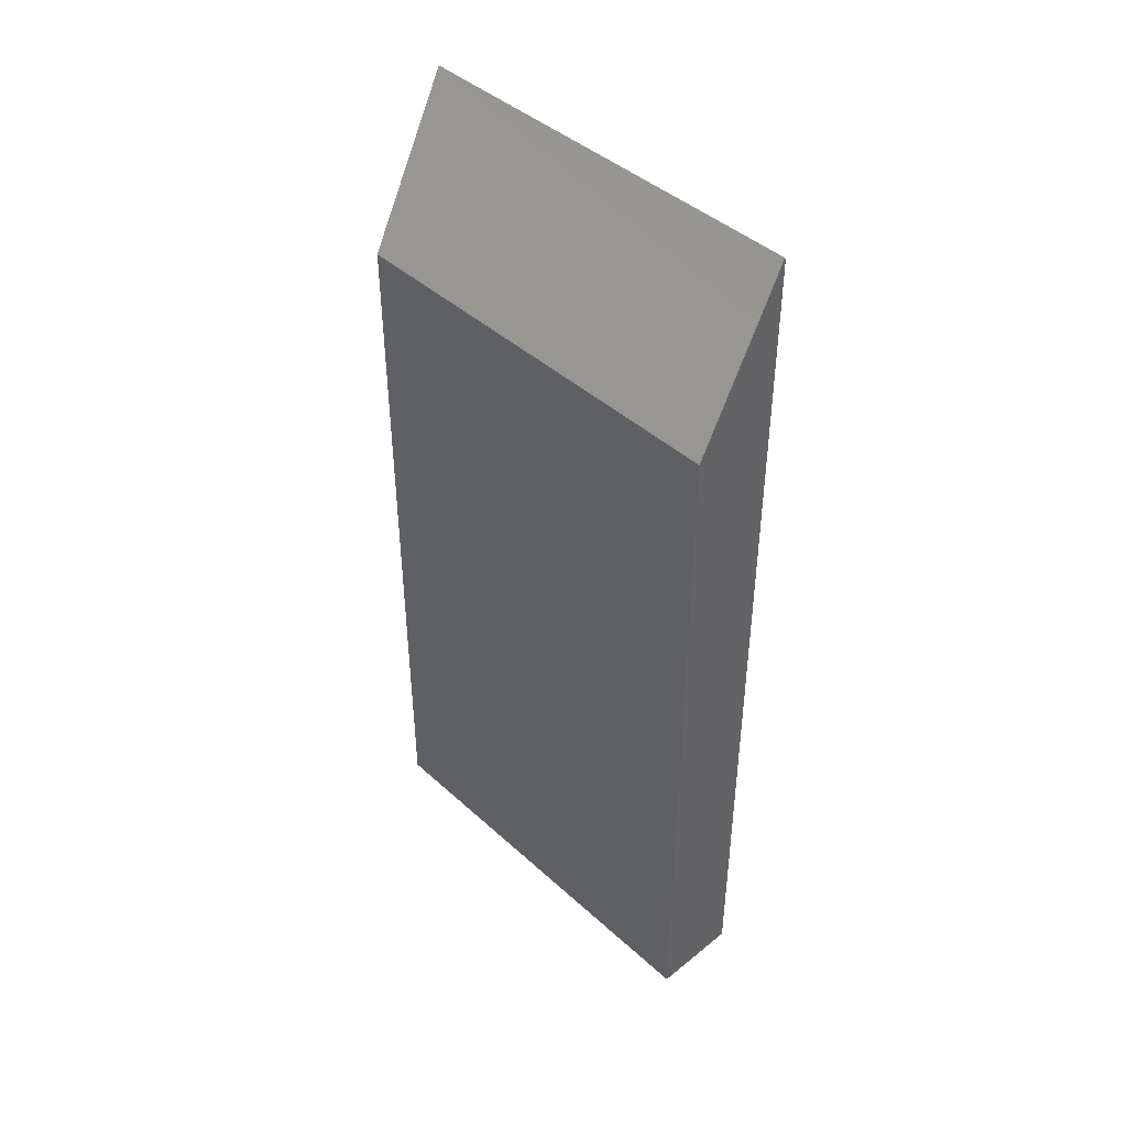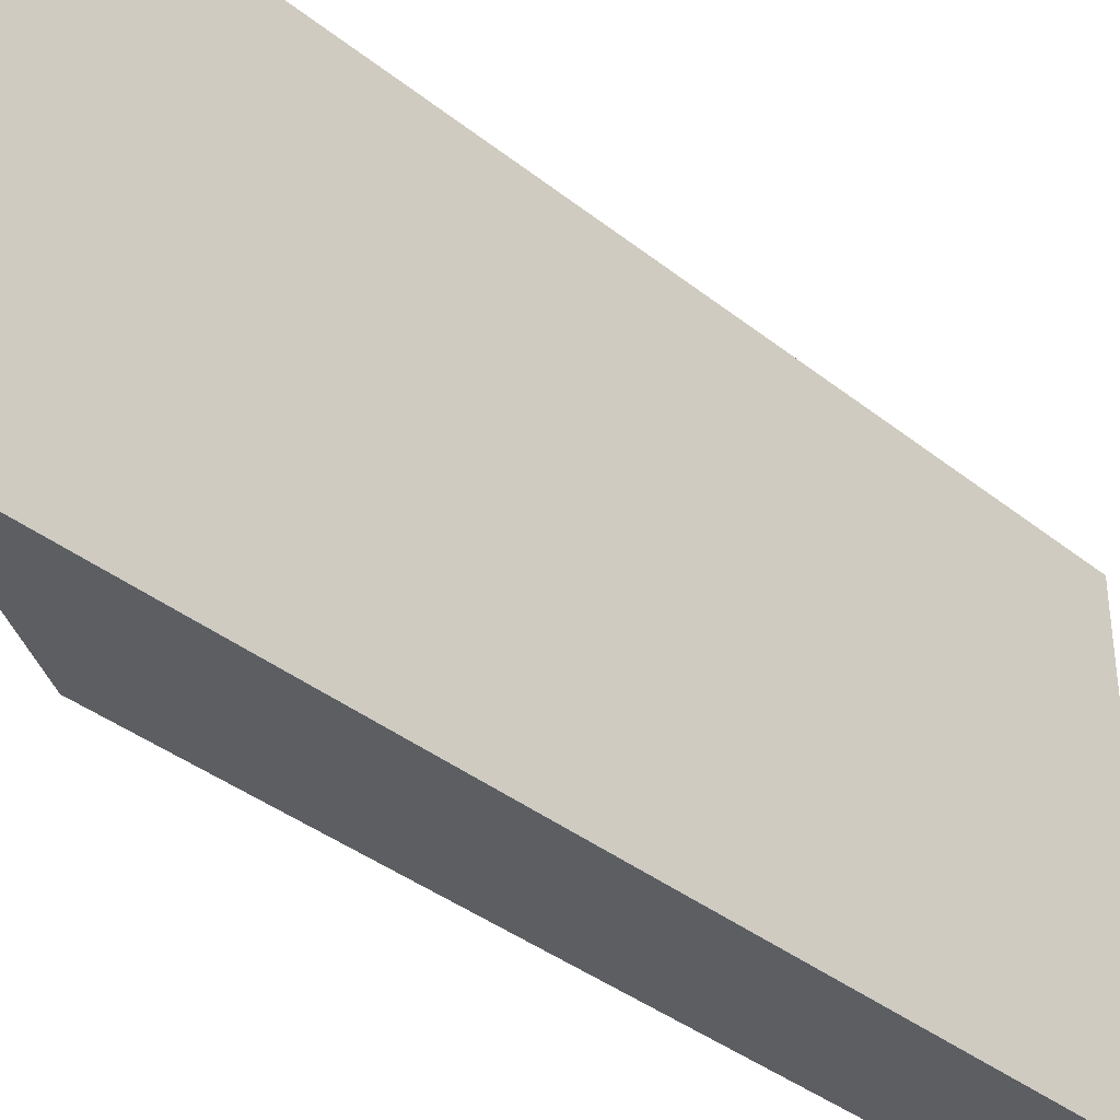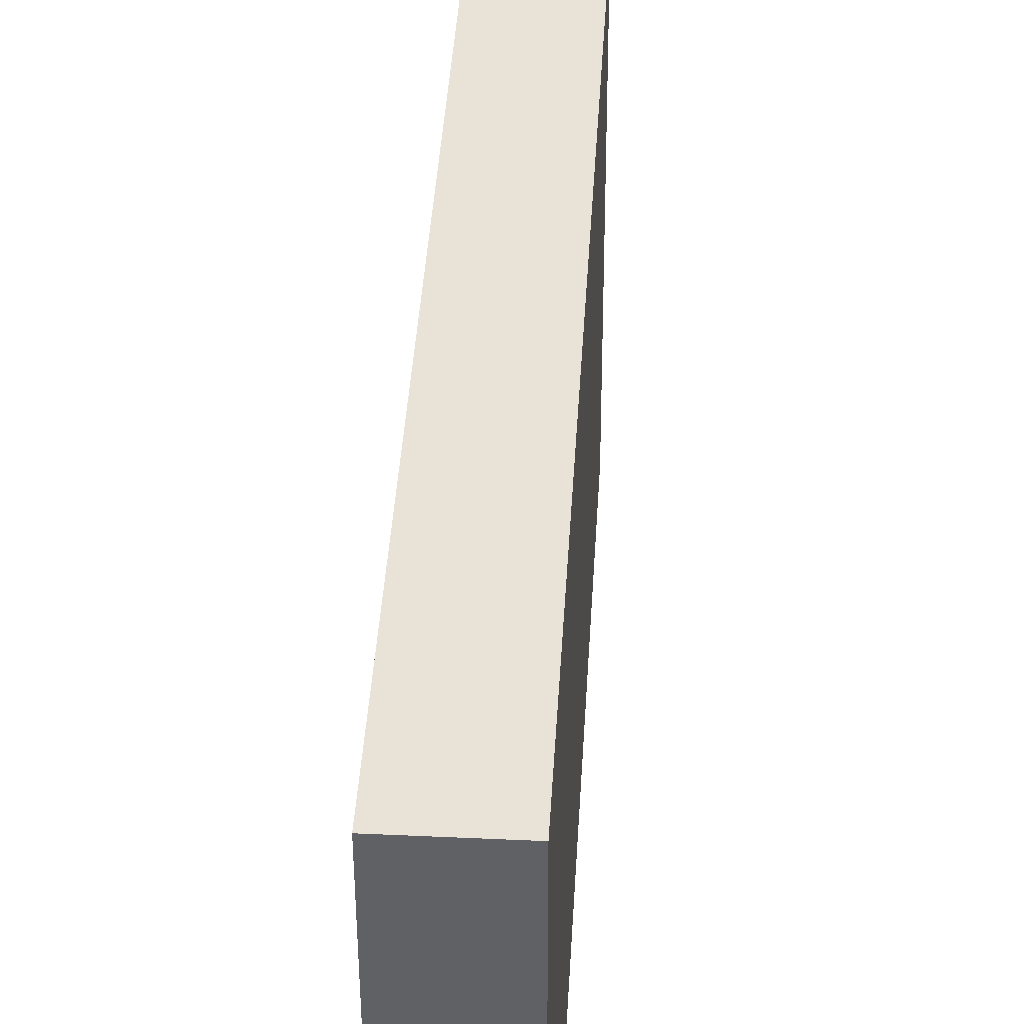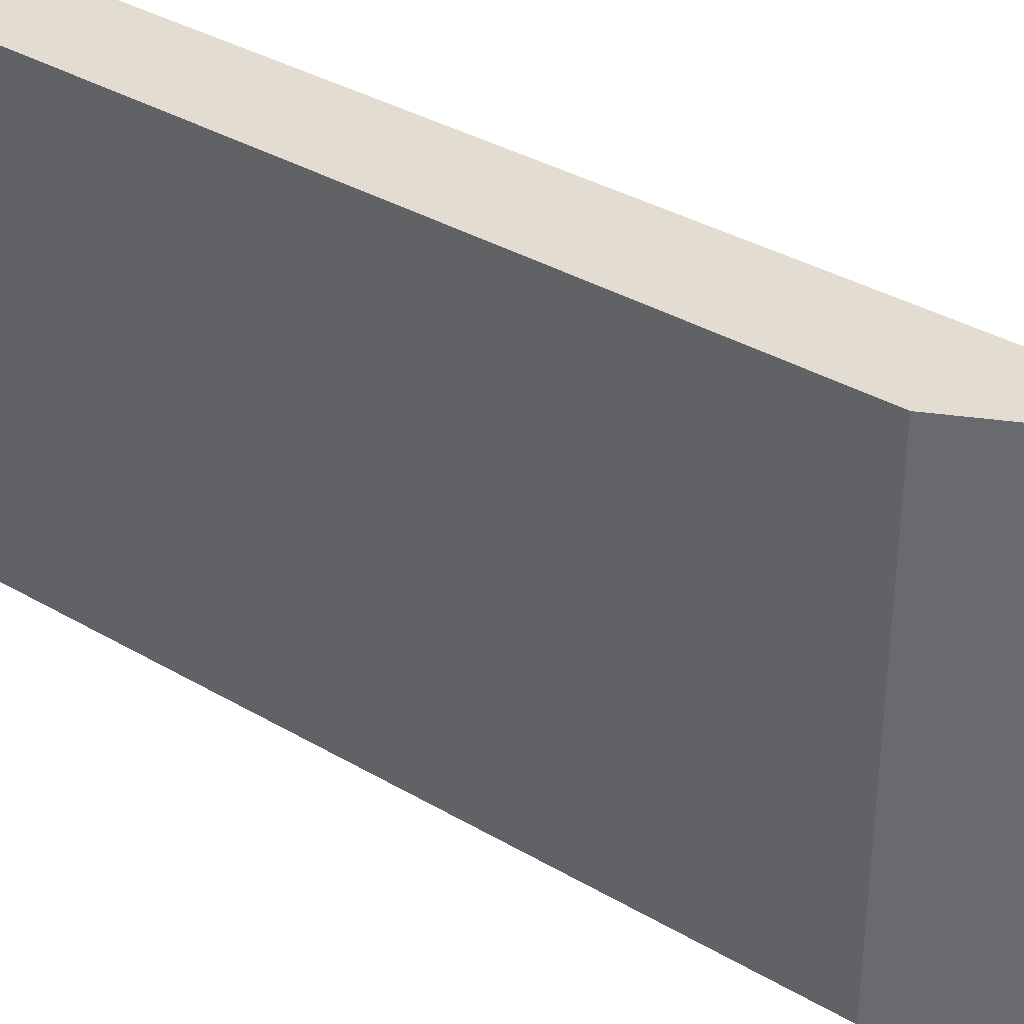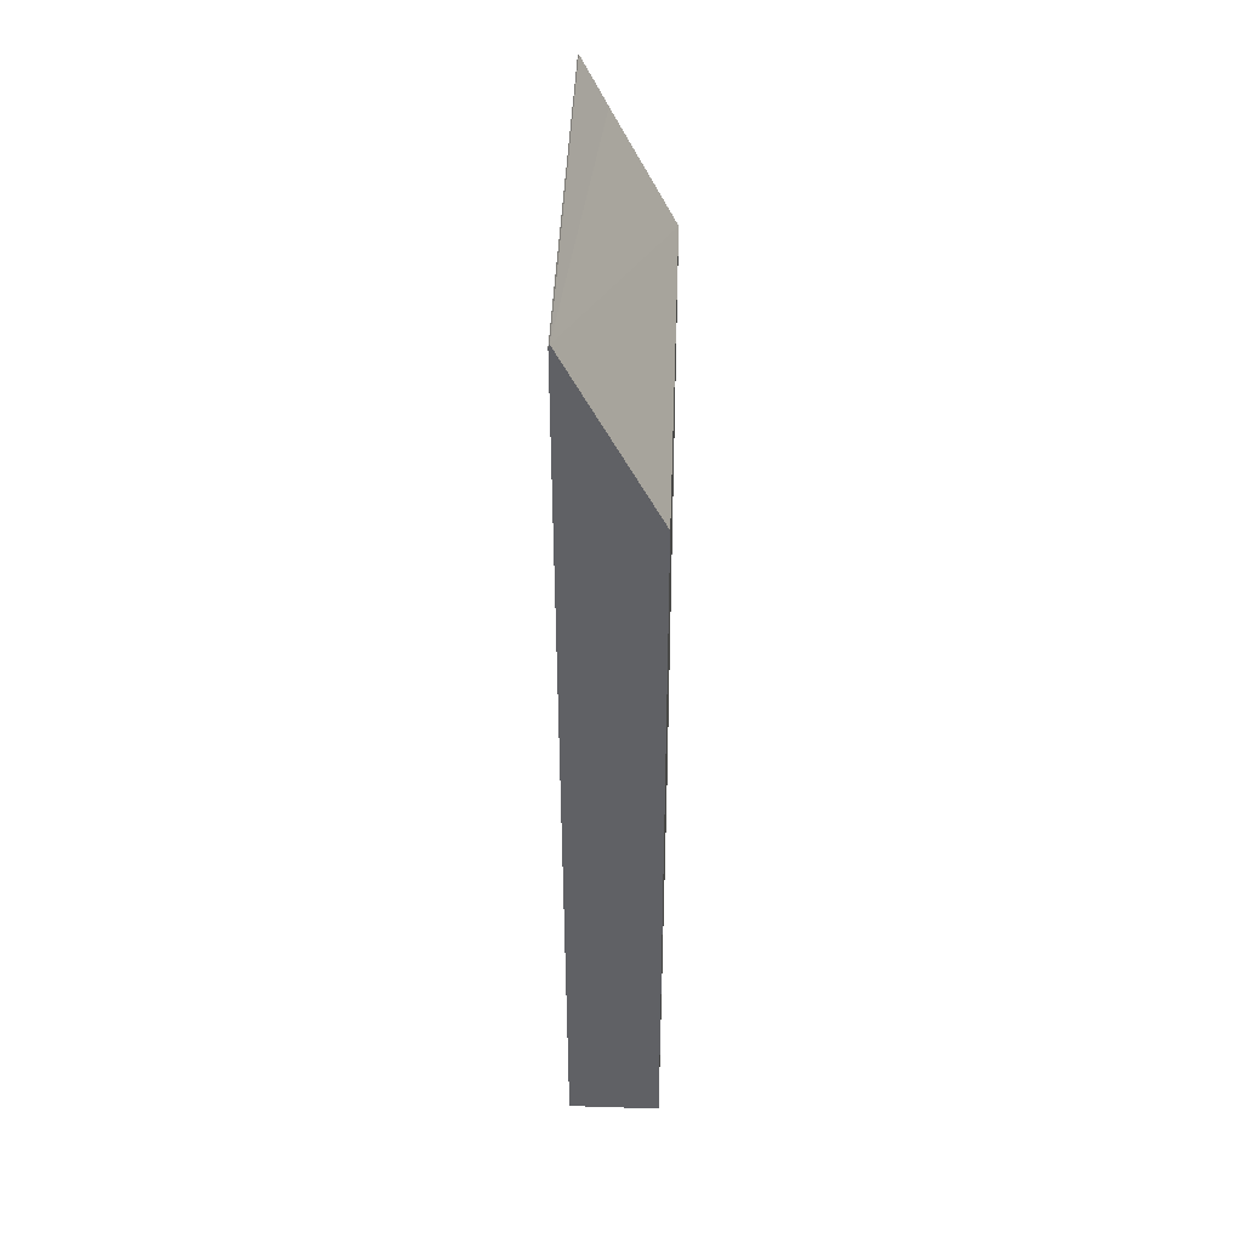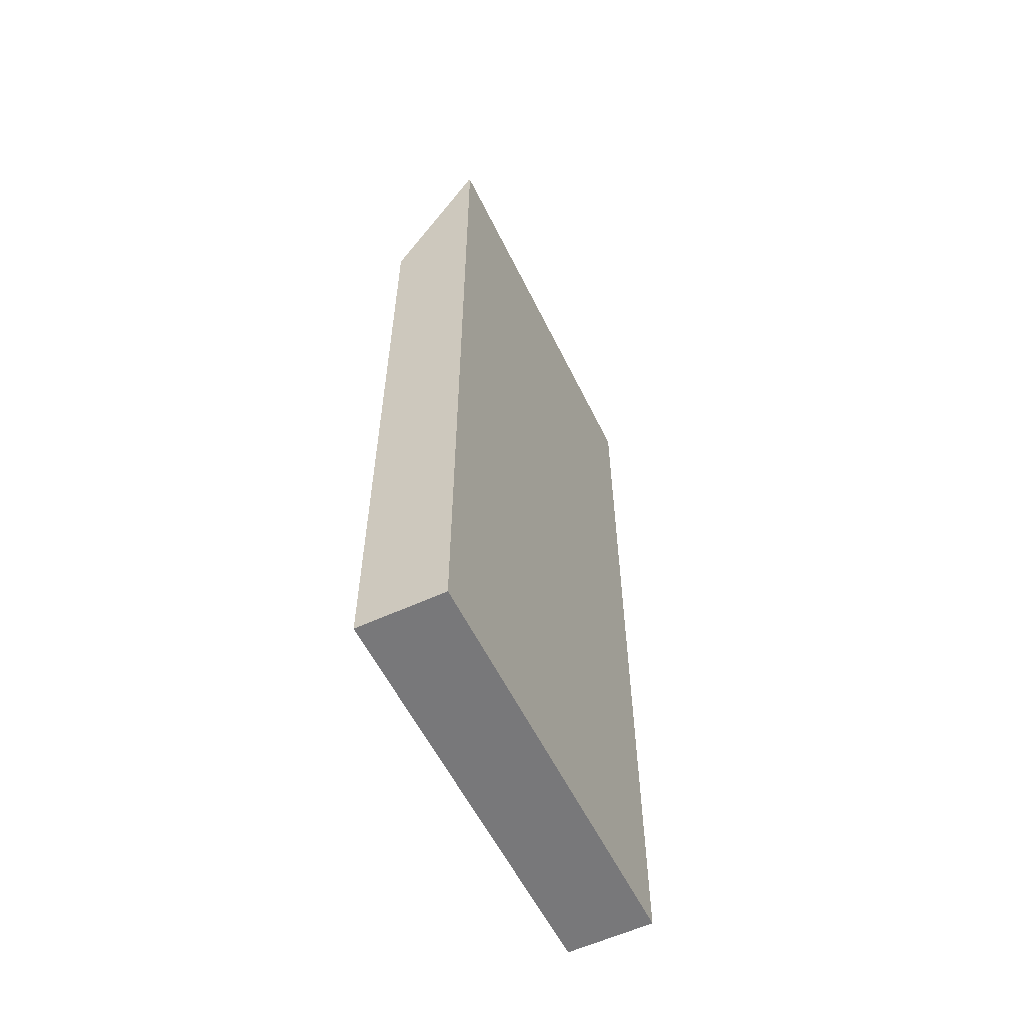
<metadata>
{"format":"obj","ext":"obj","renderer":"f3d","projection":"perspective","resolution":1024,"background":"white","views":[{"elev":43.3,"azim":136.6,"up":"+Y"},{"elev":-37.6,"azim":-135.4,"up":"+Z"},{"elev":42.0,"azim":3.4,"up":"+Z"},{"elev":35.5,"azim":127.9,"up":"+Z"},{"elev":42.4,"azim":1.8,"up":"+Y"},{"elev":-57.6,"azim":-154.2,"up":"+Y"}]}
</metadata>
<code>
v  0.032 22.81 1.397e-15
v  0.688 21.58 -10.68
v  0.05 22.81 -10.68
v  2.246 18.63 -10.68
v  2.21 18.63 0.012
v  1.481 20.01 0.008
v  0.02 22.75 -10.68
v  0 22.75 1.393e-15
v  0.02 6.537e-16 -10.68
v  0.05 6.537e-16 -10.68
v  0.688 6.537e-16 -10.68
v  2.246 6.537e-16 -10.68
v  0 0 0
v  1.481 -4.899e-19 0.008
v  2.21 -7.348e-19 0.012
v  0.032 0 0
g defaultobject
f 1 2 3
f 2 1 4
f 4 1 5
f 5 1 6
f 7 1 3
f 1 7 8
f 2 7 3
f 7 2 9
f 9 2 4
f 9 4 10
f 10 4 11
f 11 4 12
f 9 8 7
f 8 9 13
f 8 6 1
f 6 8 13
f 6 13 5
f 5 13 14
f 5 14 15
f 14 13 16
f 15 4 5
f 4 15 12
f 14 12 15
f 12 14 16
f 12 16 13
f 12 13 11
f 11 13 9
f 11 9 10

</code>
